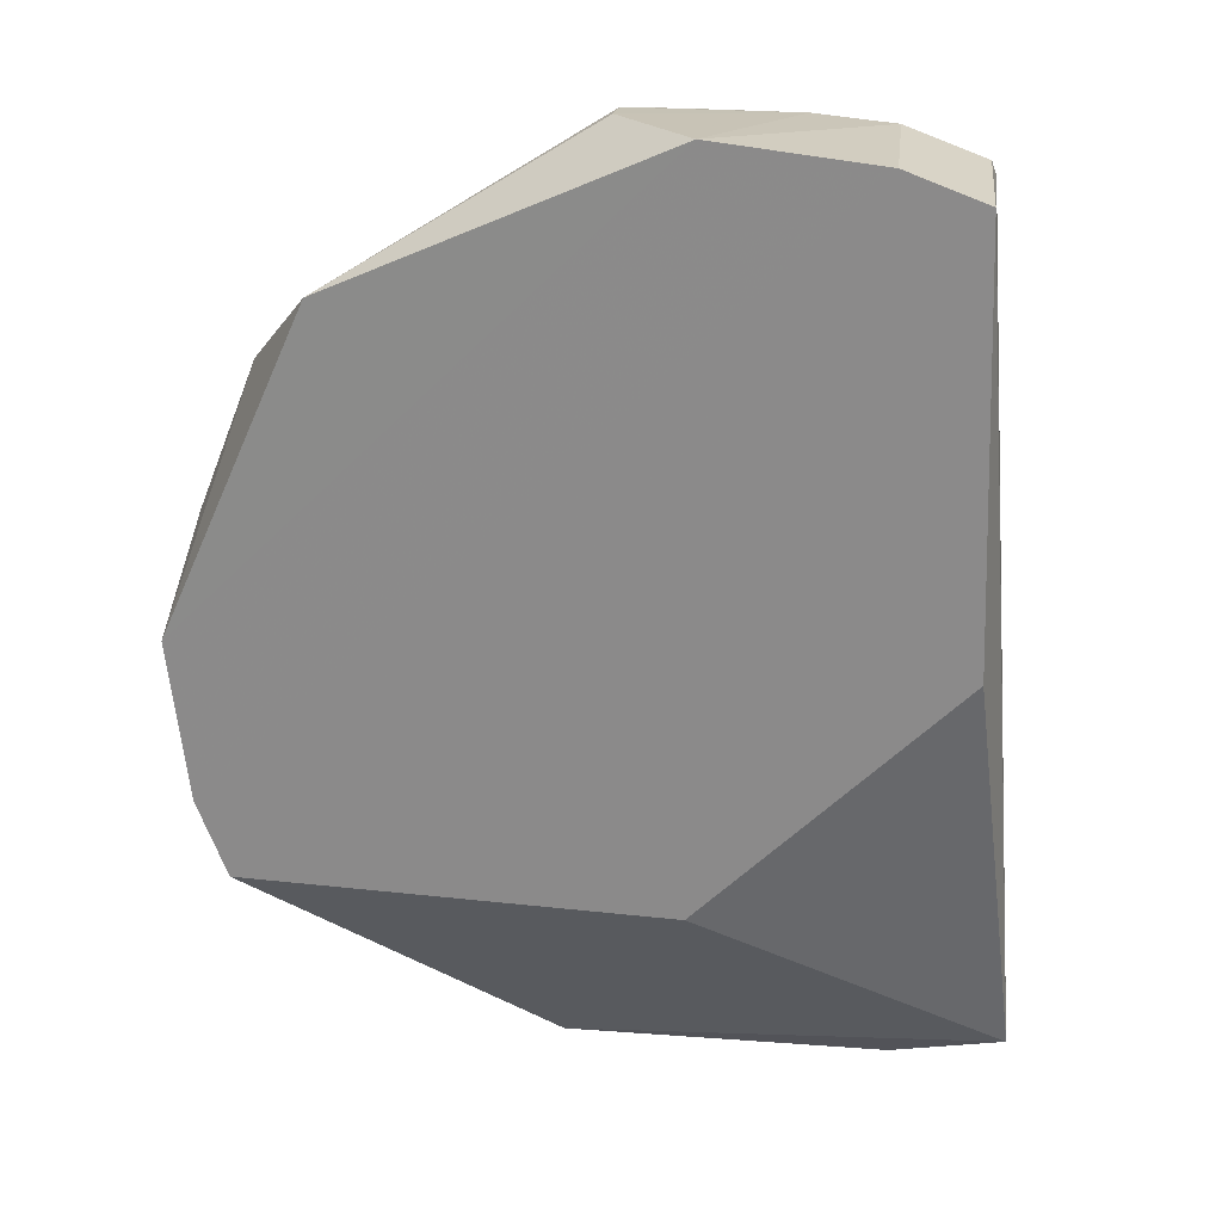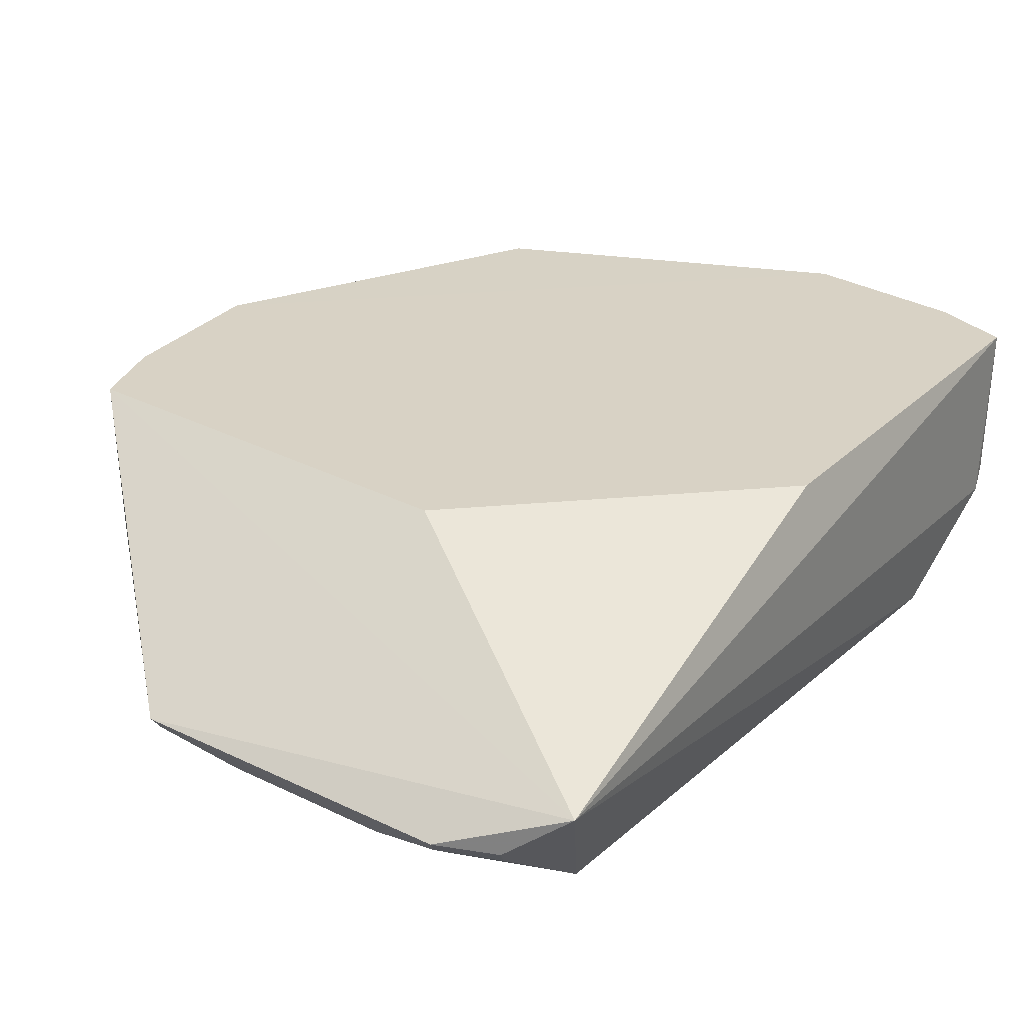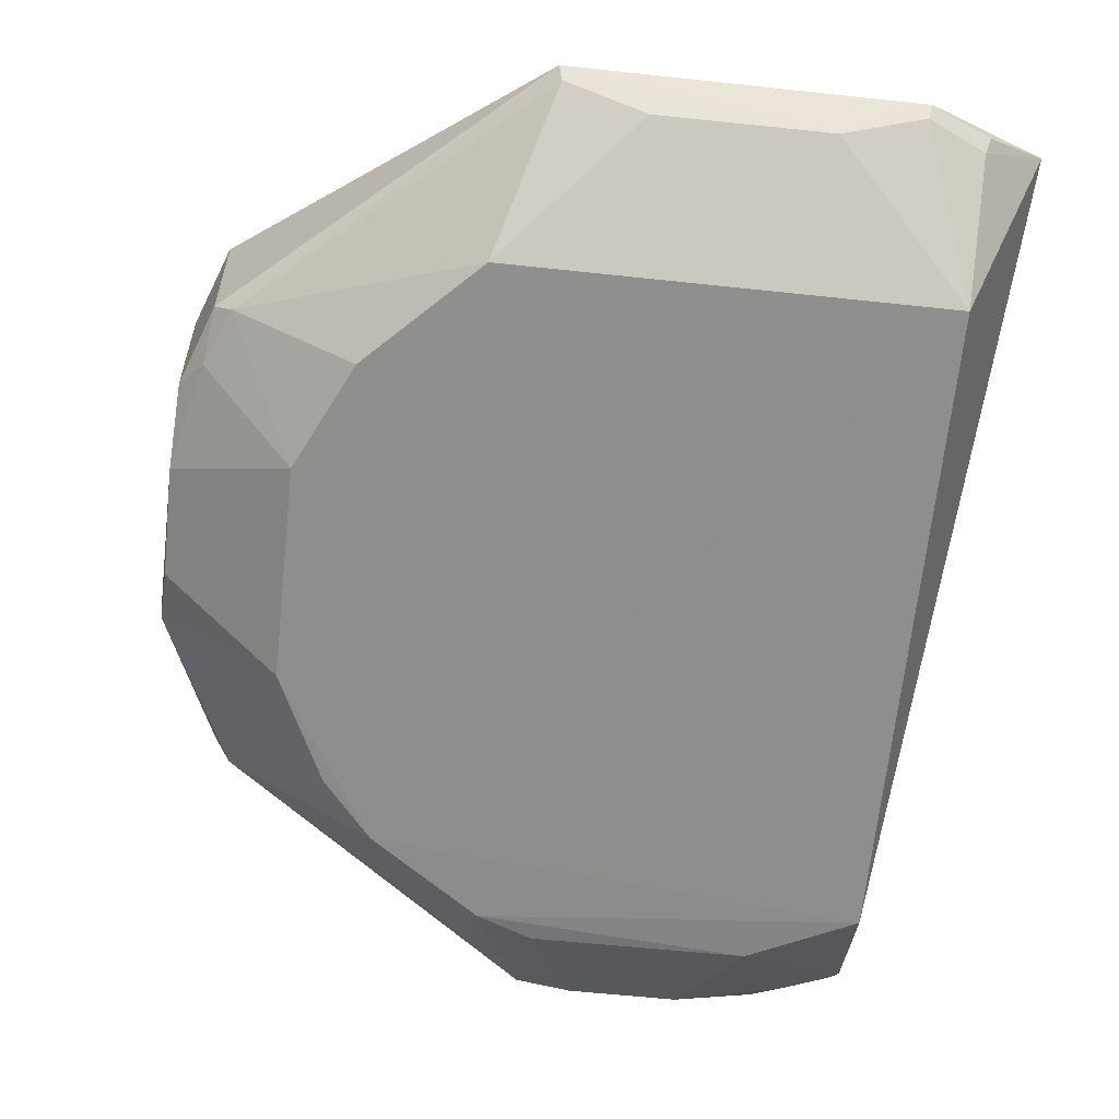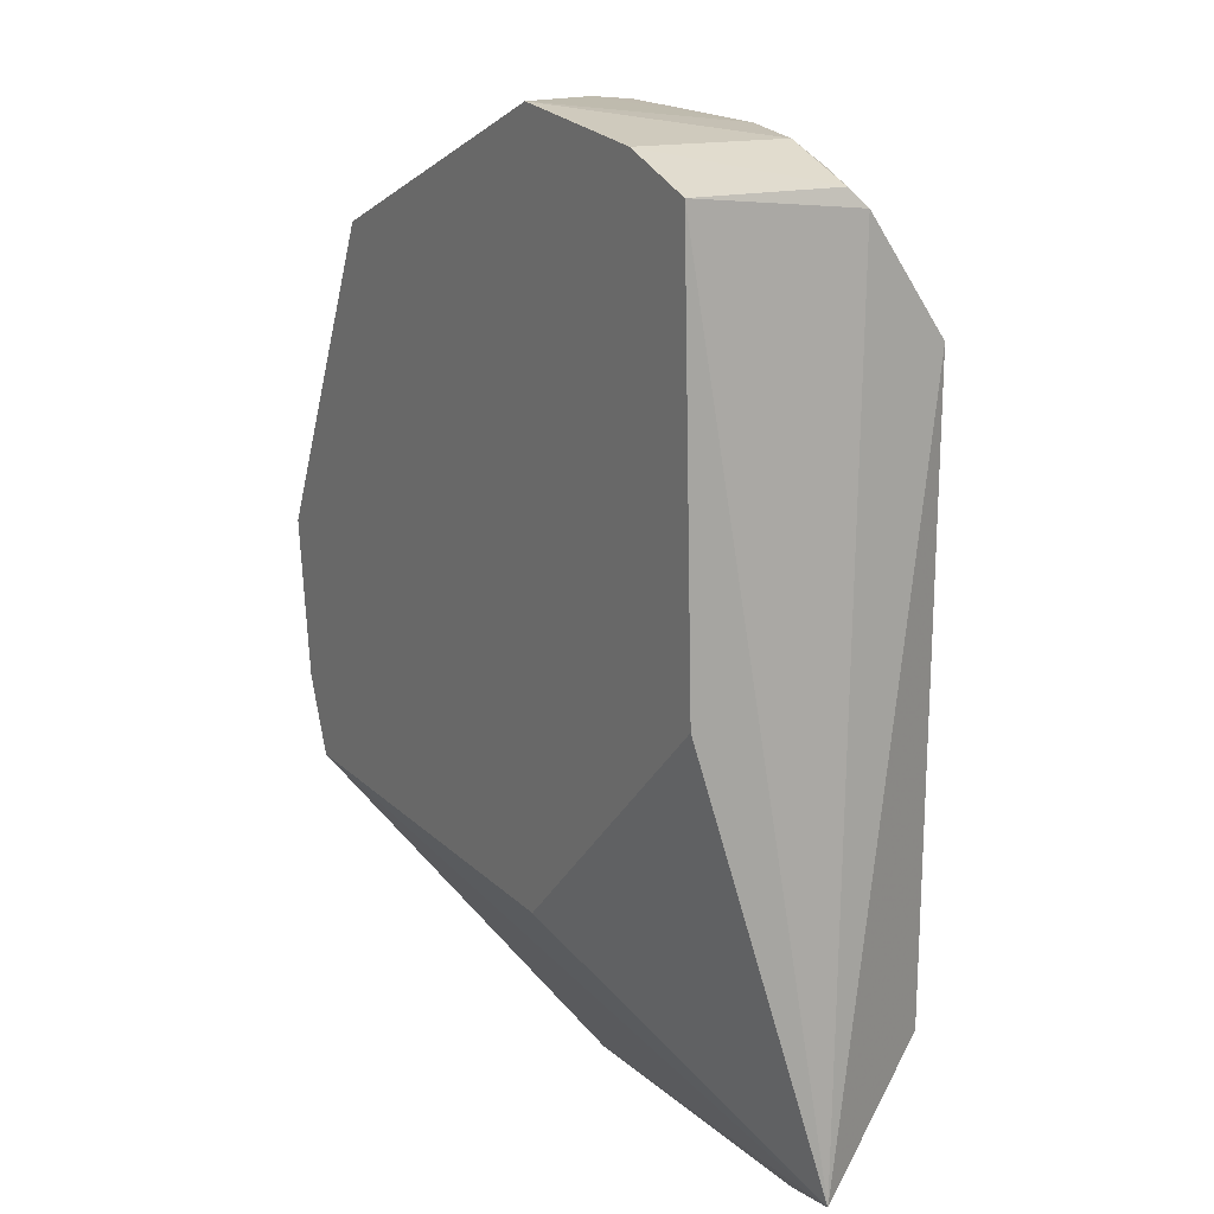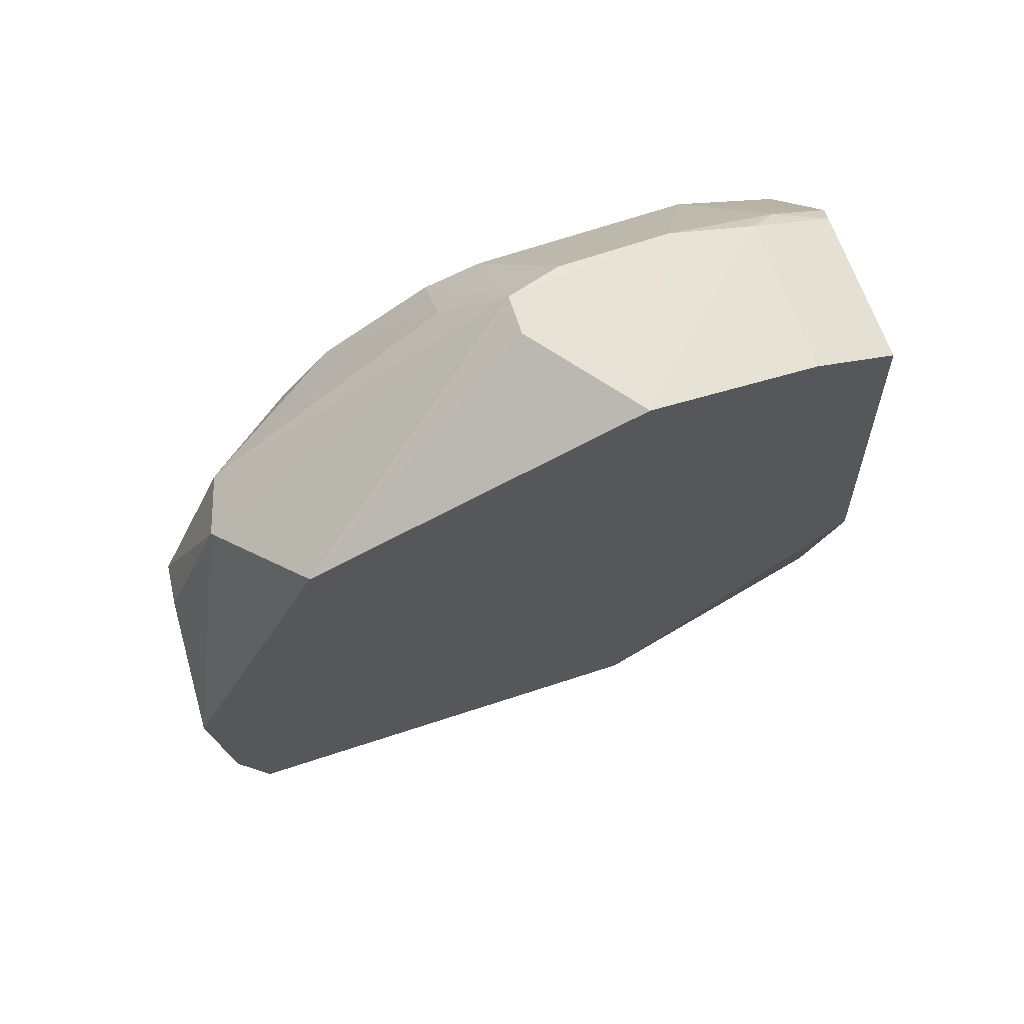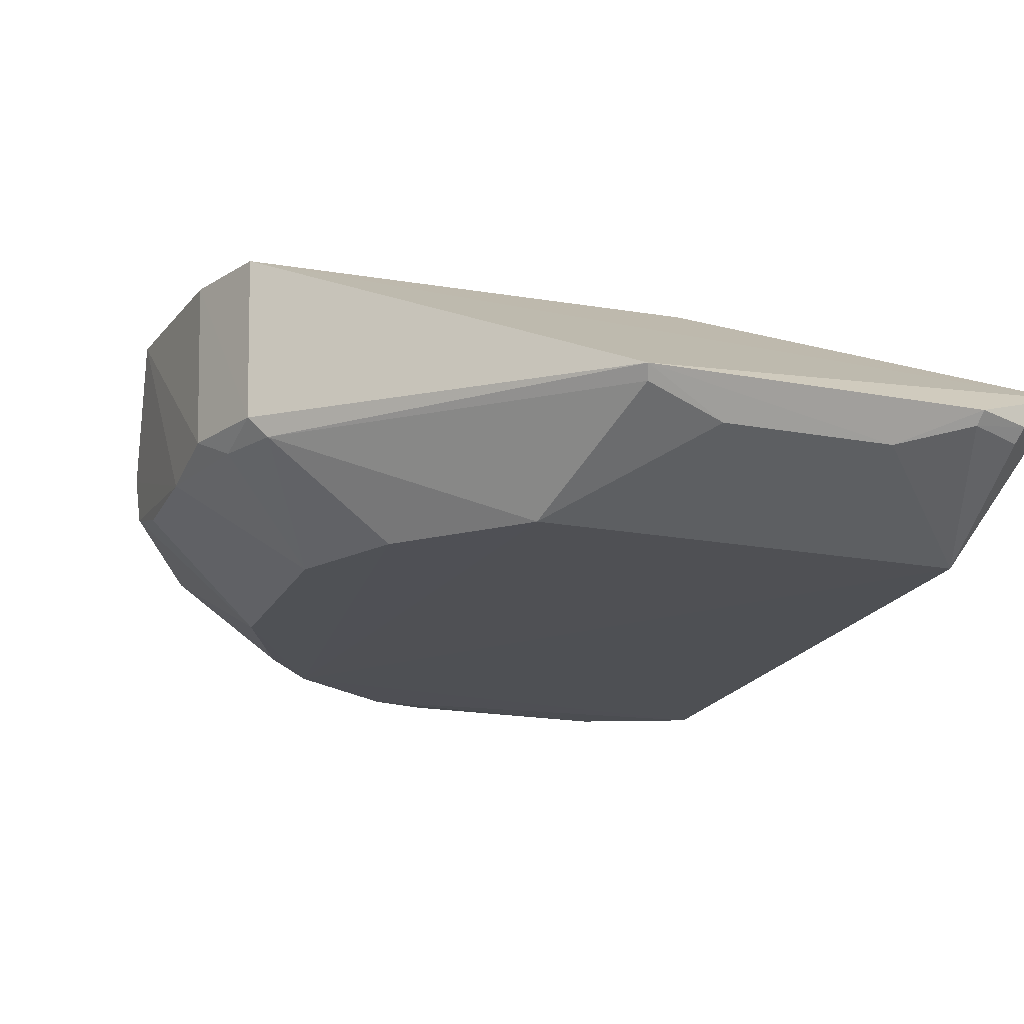
<metadata>
{"format":"obj","ext":"obj","renderer":"f3d","projection":"perspective","resolution":1024,"background":"white","views":[{"elev":25.2,"azim":-173.0,"up":"+Z"},{"elev":27.7,"azim":-143.1,"up":"+Y"},{"elev":-64.7,"azim":174.0,"up":"+Y"},{"elev":17.8,"azim":-121.7,"up":"+Z"},{"elev":68.1,"azim":161.2,"up":"+Z"},{"elev":-18.9,"azim":160.2,"up":"+Y"}]}
</metadata>
<code>
v 0.4054 -4.866 -7.59
v 3.734 -5.998 -10.45
v 3.505 -4.866 -12.79
v -0.9869 -6.019 -14.61
v -1.321 -6.754 -8.954
v 1.719 -6.75 -13.52
v -1.458 -4.866 -11.03
v 2.789 -4.868 -8.651
v 3.476 -5.988 -12.77
v 1.391 -6.022 -14.62
v -1.312 -6.742 -13.51
v 2.139 -6.783 -9.301
v 0.4079 -4.866 -12.9
v -1.346 -4.866 -7.936
v 3.851 -4.866 -11.04
v 2.855 -6.743 -12
v -0.3956 -6.274 -14.43
v 3.344 -6.123 -12.81
v -1.81 -5.697 -14.25
v 3.195 -6.151 -9.442
v 0.5939 -6.118 -7.734
v 3.338 -5.696 -9.358
v 3.718 -4.866 -12.21
v 3.684 -5.995 -12.2
v 2.487 -6.754 -12.76
v 2.86 -6.748 -10.48
v 0.8024 -6.276 -14.43
v -0.9628 -6.109 -14.54
v 1.366 -6.114 -14.55
v -1.37 -6.123 -8.096
v 0.9593 -6.748 -8.58
v 0.9856 -5.998 -7.706
v 3.77 -5.695 -10.45
v 3.705 -6.117 -11.63
v 3.517 -6.123 -12.41
v 2.495 -6.762 -9.713
v -1.394 -6.022 -14.43
v -0.5566 -6.743 -8.586
v -0.7638 -5.995 -7.757
v 1.399 -6.3 -8.237
v 0.9935 -5.695 -7.671
v 3.707 -6.118 -10.85
v -1.357 -6.123 -14.36
v -0.1925 -6.117 -7.735
v 1.357 -6.773 -8.747
v -0.7737 -4.866 -7.723
v -1.331 -5.988 -7.965
v -0.9685 -6.123 -7.923
f 10 3 9
f 12 11 6
f 12 5 11
f 13 7 3
f 14 3 7
f 15 1 8
f 17 4 10
f 17 6 11
f 18 10 9
f 19 7 13
f 19 10 4
f 19 13 3
f 19 3 10
f 19 11 5
f 19 14 7
f 22 15 8
f 22 20 2
f 23 9 3
f 24 23 15
f 24 9 23
f 25 16 12
f 25 12 6
f 25 18 16
f 25 6 18
f 26 12 16
f 26 2 20
f 27 17 10
f 27 6 17
f 28 17 11
f 28 4 17
f 29 18 6
f 29 10 18
f 29 27 10
f 29 6 27
f 30 19 5
f 30 14 19
f 32 22 8
f 32 20 22
f 32 21 31
f 33 22 2
f 33 15 22
f 34 24 15
f 34 26 16
f 34 33 2
f 34 15 33
f 35 18 9
f 35 9 24
f 35 16 18
f 35 34 16
f 35 24 34
f 36 26 20
f 36 20 12
f 36 12 26
f 37 19 4
f 37 4 28
f 38 30 5
f 40 12 20
f 40 20 32
f 41 32 8
f 41 8 1
f 42 34 2
f 42 2 26
f 42 26 34
f 43 37 28
f 43 28 11
f 43 11 19
f 43 19 37
f 44 38 31
f 44 31 21
f 44 21 32
f 44 1 39
f 44 41 1
f 44 32 41
f 45 38 5
f 45 5 12
f 45 31 38
f 45 12 40
f 45 40 32
f 45 32 31
f 46 39 1
f 46 1 15
f 46 15 23
f 46 23 3
f 46 3 14
f 47 14 30
f 47 46 14
f 47 39 46
f 48 30 38
f 48 44 39
f 48 38 44
f 48 47 30
f 48 39 47

</code>
